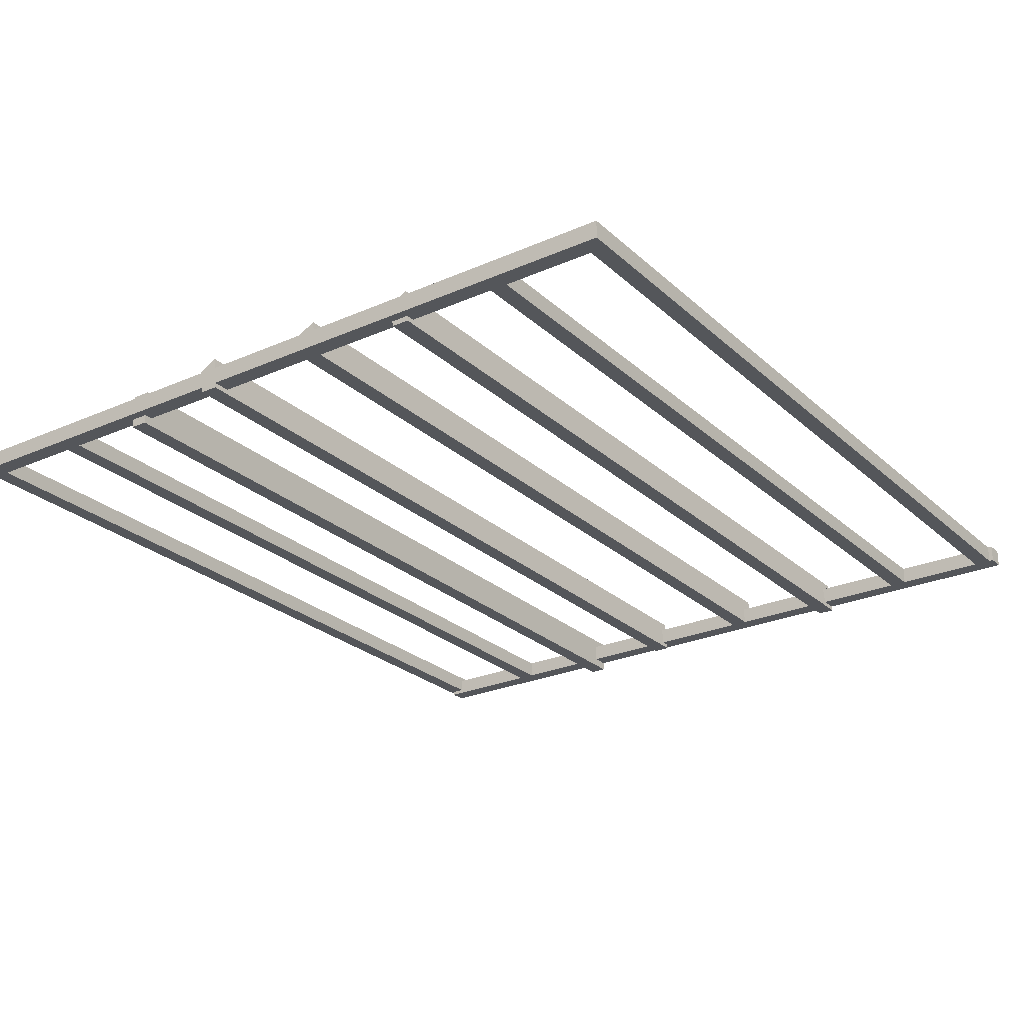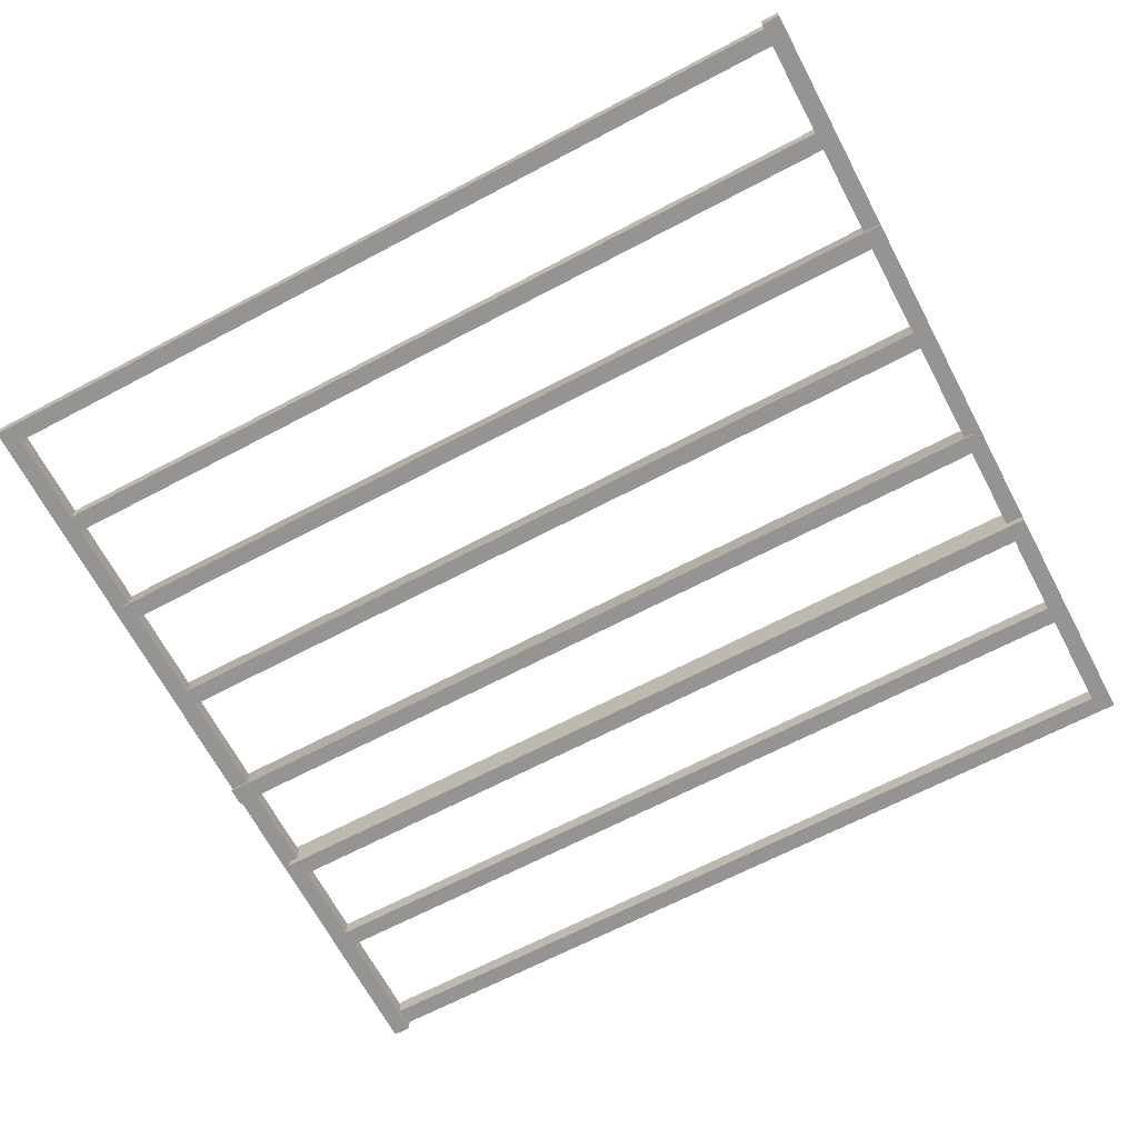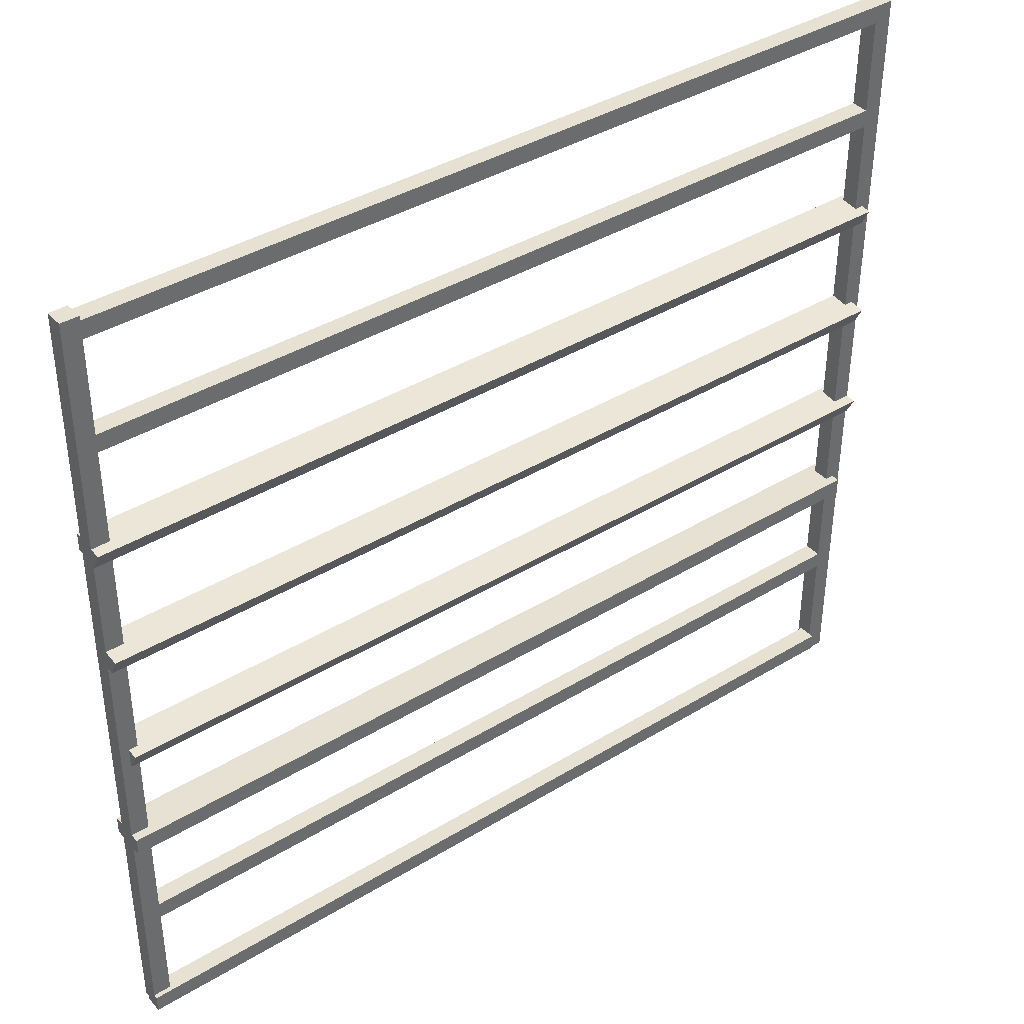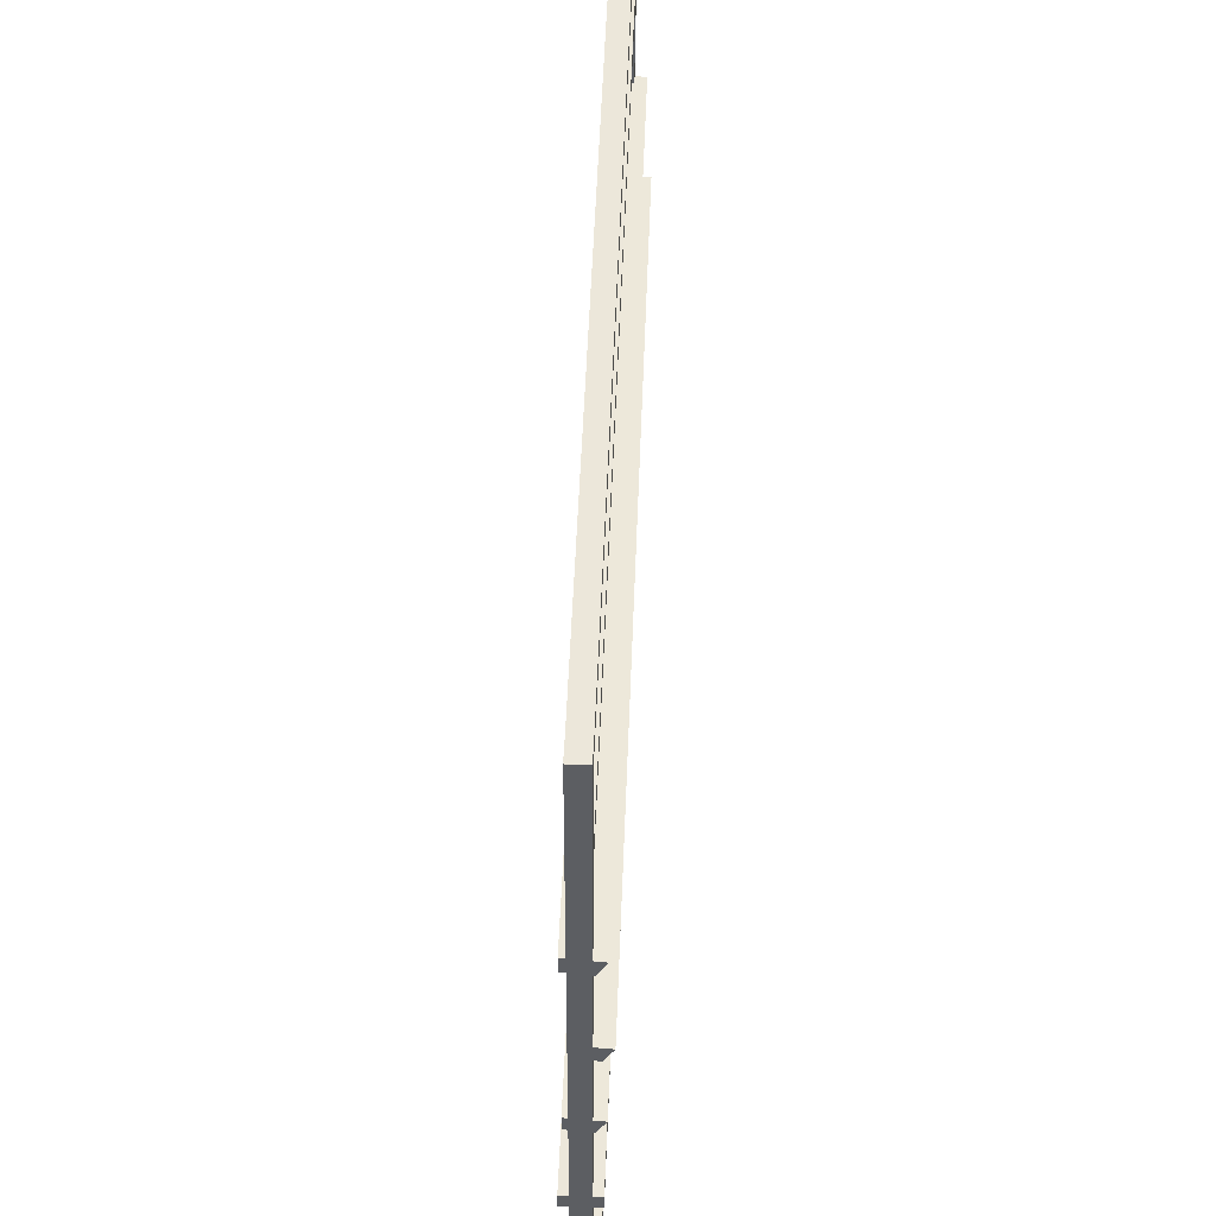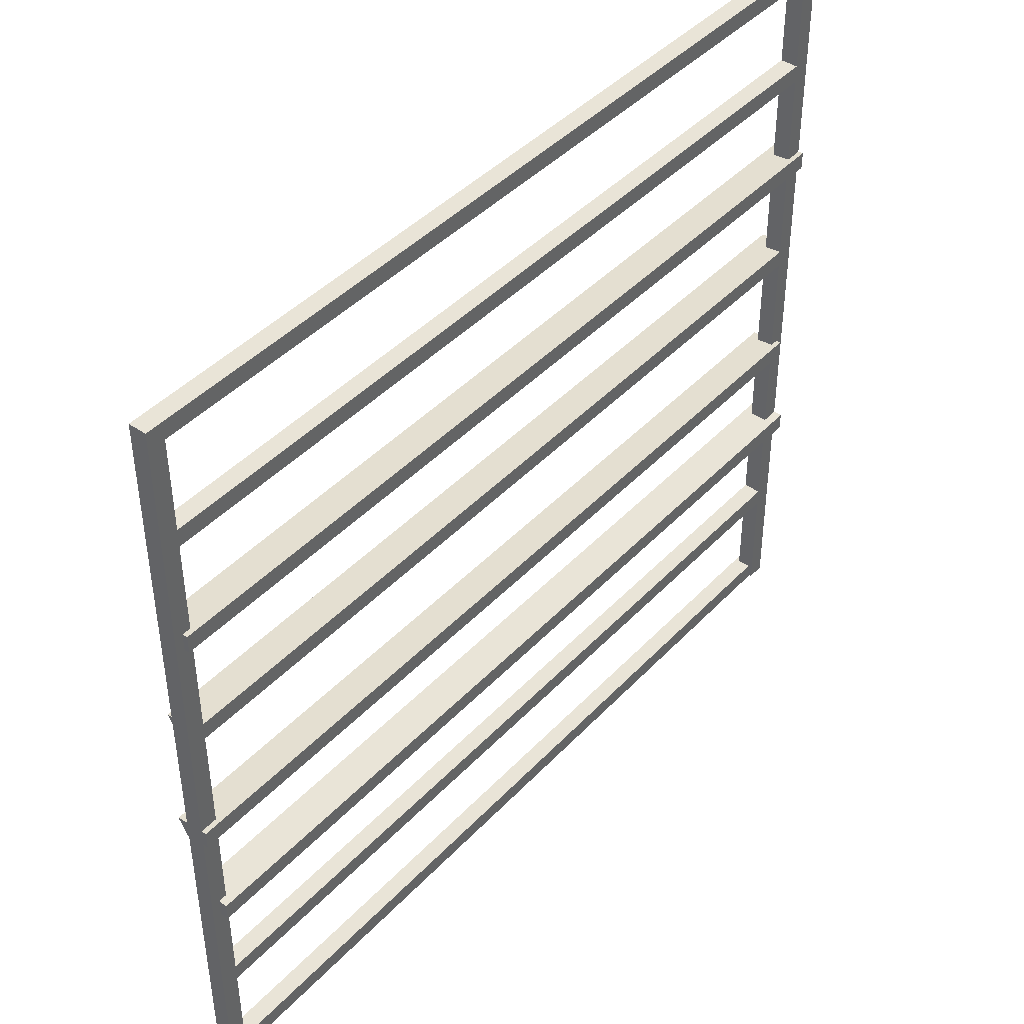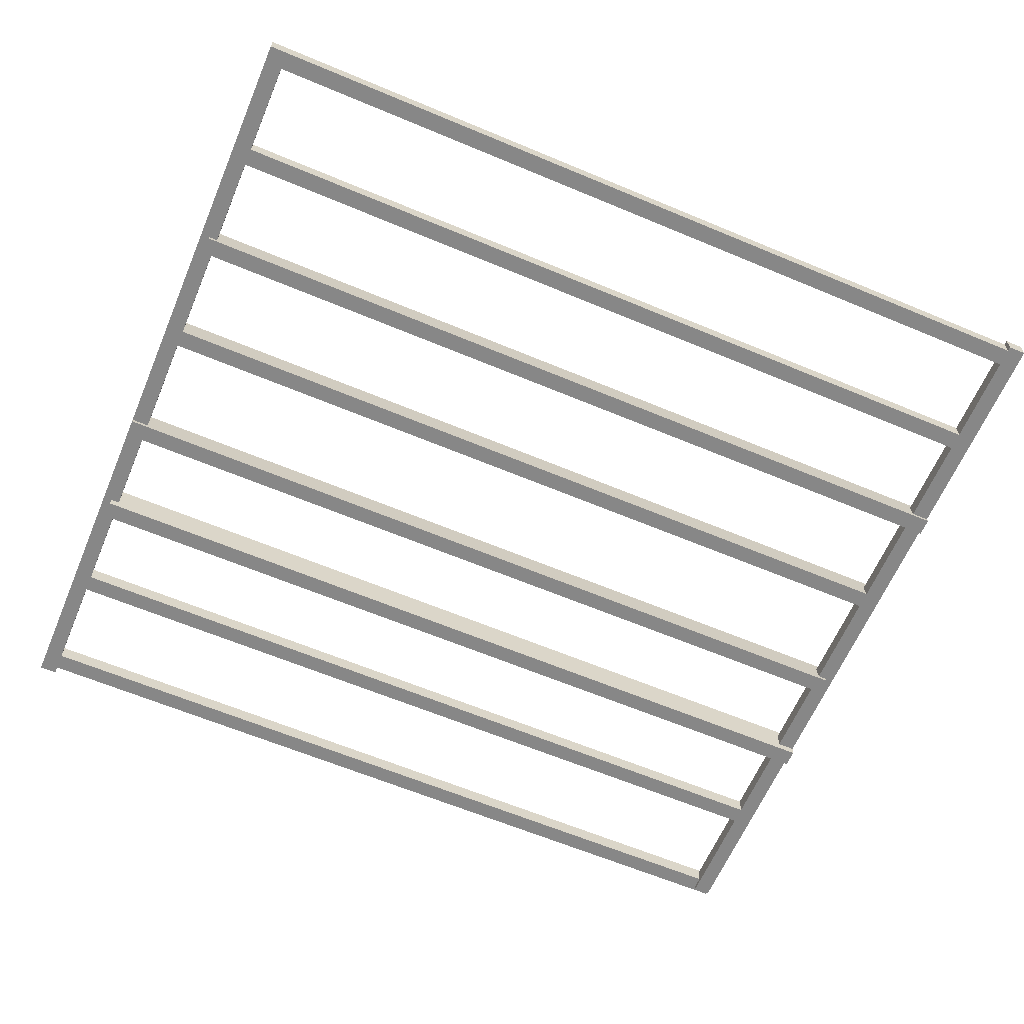
<metadata>
{"format":"obj","ext":"obj","renderer":"f3d","projection":"perspective","resolution":1024,"background":"white","views":[{"elev":-24.9,"azim":-54.6,"up":"+Y"},{"elev":-67.3,"azim":28.0,"up":"+Y"},{"elev":39.3,"azim":142.3,"up":"+Z"},{"elev":51.9,"azim":91.7,"up":"+Z"},{"elev":43.2,"azim":-51.1,"up":"+Z"},{"elev":-62.2,"azim":-22.9,"up":"+Y"}]}
</metadata>
<code>
v 0.5868 0.4514 -0.4004
v 0.5869 0.4659 -0.4005
v 0.5873 0.4688 0.2586
v 0.5872 0.4543 0.2586
v 0.5728 0.4689 0.2586
v 0.5724 0.466 -0.4005
v 0.5723 0.4515 -0.4004
v 0.5727 0.4544 0.2586
v 0.5873 0.4688 0.2586
v 0.5728 0.4689 0.2586
v 0.5727 0.4544 0.2586
v 0.5872 0.4543 0.2586
v 0.5723 0.4515 -0.4004
v 0.5724 0.466 -0.4005
v 0.5869 0.4659 -0.4005
v 0.5868 0.4514 -0.4004
v 0.5727 0.4544 0.2586
v 0.5723 0.4515 -0.4004
v 0.5868 0.4514 -0.4004
v 0.5872 0.4543 0.2586
v 0.5869 0.4659 -0.4005
v 0.5724 0.466 -0.4005
v 0.5728 0.4689 0.2586
v 0.5873 0.4688 0.2586
v -0.1227 0.4549 0.06206
v -0.1225 0.4751 0.05908
v 0.5872 0.4694 0.05867
v 0.587 0.4491 0.06166
v 0.5873 0.4767 0.07312
v -0.1224 0.4824 0.07353
v -0.1226 0.4549 0.07655
v 0.5871 0.4492 0.07614
v 0.5872 0.4694 0.05867
v 0.5873 0.4767 0.07312
v 0.5871 0.4492 0.07614
v 0.587 0.4491 0.06166
v -0.1226 0.4549 0.07655
v -0.1224 0.4824 0.07353
v -0.1225 0.4751 0.05908
v -0.1227 0.4549 0.06206
v 0.5871 0.4492 0.07614
v -0.1226 0.4549 0.07655
v -0.1227 0.4549 0.06206
v 0.587 0.4491 0.06166
v -0.1225 0.4751 0.05908
v -0.1224 0.4824 0.07353
v 0.5873 0.4767 0.07312
v 0.5872 0.4694 0.05867
v -0.1227 0.4588 -0.0321
v -0.1225 0.4791 -0.03509
v 0.5872 0.4733 -0.0355
v 0.587 0.453 -0.03251
v 0.5873 0.4806 -0.02105
v -0.1224 0.4864 -0.02064
v -0.1227 0.4589 -0.01762
v 0.587 0.4531 -0.01803
v 0.5872 0.4733 -0.0355
v 0.5873 0.4806 -0.02105
v 0.587 0.4531 -0.01803
v 0.587 0.453 -0.03251
v -0.1227 0.4589 -0.01762
v -0.1224 0.4864 -0.02064
v -0.1225 0.4791 -0.03509
v -0.1227 0.4588 -0.0321
v 0.587 0.4531 -0.01803
v -0.1227 0.4589 -0.01762
v -0.1227 0.4588 -0.0321
v 0.587 0.453 -0.03251
v -0.1225 0.4791 -0.03509
v -0.1224 0.4864 -0.02064
v 0.5873 0.4806 -0.02105
v 0.5872 0.4733 -0.0355
v -0.13 0.4541 -0.132
v -0.1298 0.4743 -0.135
v 0.5798 0.4686 -0.1354
v 0.5797 0.4483 -0.1324
v 0.5799 0.4759 -0.121
v -0.1298 0.4816 -0.1206
v -0.13 0.4541 -0.1175
v 0.5797 0.4484 -0.1179
v 0.5798 0.4686 -0.1354
v 0.5799 0.4759 -0.121
v 0.5797 0.4484 -0.1179
v 0.5797 0.4483 -0.1324
v -0.13 0.4541 -0.1175
v -0.1298 0.4816 -0.1206
v -0.1298 0.4743 -0.135
v -0.13 0.4541 -0.132
v 0.5797 0.4484 -0.1179
v -0.13 0.4541 -0.1175
v -0.13 0.4541 -0.132
v 0.5797 0.4483 -0.1324
v -0.1298 0.4743 -0.135
v -0.1298 0.4816 -0.1206
v 0.5799 0.4759 -0.121
v 0.5798 0.4686 -0.1354
v -0.1228 0.4507 -0.2189
v -0.1226 0.4797 -0.219
v 0.5871 0.4739 -0.2194
v 0.5869 0.445 -0.2193
v 0.5871 0.474 -0.205
v -0.1226 0.4798 -0.2046
v -0.1228 0.4508 -0.2044
v 0.5869 0.445 -0.2048
v 0.5871 0.4739 -0.2194
v 0.5871 0.474 -0.205
v 0.5869 0.445 -0.2048
v 0.5869 0.445 -0.2193
v -0.1228 0.4508 -0.2044
v -0.1226 0.4798 -0.2046
v -0.1226 0.4797 -0.219
v -0.1228 0.4507 -0.2189
v 0.5869 0.445 -0.2048
v -0.1228 0.4508 -0.2044
v -0.1228 0.4507 -0.2189
v 0.5869 0.445 -0.2193
v -0.1226 0.4797 -0.219
v -0.1226 0.4798 -0.2046
v 0.5871 0.474 -0.205
v 0.5871 0.4739 -0.2194
v -0.1156 0.4575 -0.3059
v -0.1155 0.472 -0.3059
v 0.587 0.4663 -0.3063
v 0.5869 0.4518 -0.3063
v 0.587 0.4664 -0.2918
v -0.1155 0.4721 -0.2914
v -0.1156 0.4576 -0.2914
v 0.5869 0.4519 -0.2918
v 0.587 0.4663 -0.3063
v 0.587 0.4664 -0.2918
v 0.5869 0.4519 -0.2918
v 0.5869 0.4518 -0.3063
v -0.1156 0.4576 -0.2914
v -0.1155 0.4721 -0.2914
v -0.1155 0.472 -0.3059
v -0.1156 0.4575 -0.3059
v 0.5869 0.4519 -0.2918
v -0.1156 0.4576 -0.2914
v -0.1156 0.4575 -0.3059
v 0.5869 0.4518 -0.3063
v -0.1155 0.472 -0.3059
v -0.1155 0.4721 -0.2914
v 0.587 0.4664 -0.2918
v 0.587 0.4663 -0.3063
v -0.1156 0.4607 -0.4036
v -0.1155 0.4752 -0.4037
v 0.5869 0.4695 -0.4041
v 0.5868 0.455 -0.404
v 0.587 0.4696 -0.3896
v -0.1155 0.4753 -0.3892
v -0.1156 0.4608 -0.3892
v 0.5868 0.4551 -0.3896
v 0.5869 0.4695 -0.4041
v 0.587 0.4696 -0.3896
v 0.5868 0.4551 -0.3896
v 0.5868 0.455 -0.404
v -0.1156 0.4608 -0.3892
v -0.1155 0.4753 -0.3892
v -0.1155 0.4752 -0.4037
v -0.1156 0.4607 -0.4036
v 0.5868 0.4551 -0.3896
v -0.1156 0.4608 -0.3892
v -0.1156 0.4607 -0.4036
v 0.5868 0.455 -0.404
v -0.1155 0.4752 -0.4037
v -0.1155 0.4753 -0.3892
v 0.587 0.4696 -0.3896
v 0.5869 0.4695 -0.4041
v -0.1298 0.4596 0.1504
v -0.1297 0.4741 0.1503
v 0.58 0.4684 0.1499
v 0.5799 0.4539 0.15
v 0.58 0.4684 0.1644
v -0.1297 0.4742 0.1648
v -0.1298 0.4597 0.1649
v 0.5799 0.4539 0.1645
v 0.58 0.4684 0.1499
v 0.58 0.4684 0.1644
v 0.5799 0.4539 0.1645
v 0.5799 0.4539 0.15
v -0.1298 0.4597 0.1649
v -0.1297 0.4742 0.1648
v -0.1297 0.4741 0.1503
v -0.1298 0.4596 0.1504
v 0.5799 0.4539 0.1645
v -0.1298 0.4597 0.1649
v -0.1298 0.4596 0.1504
v 0.5799 0.4539 0.15
v -0.1297 0.4741 0.1503
v -0.1297 0.4742 0.1648
v 0.58 0.4684 0.1644
v 0.58 0.4684 0.1499
v -0.1297 0.46 0.2409
v -0.1296 0.4745 0.2409
v 0.5801 0.4688 0.2405
v 0.5799 0.4543 0.2405
v 0.5801 0.4688 0.2549
v -0.1296 0.4746 0.2553
v -0.1297 0.4601 0.2554
v 0.58 0.4543 0.255
v 0.5801 0.4688 0.2405
v 0.5801 0.4688 0.2549
v 0.58 0.4543 0.255
v 0.5799 0.4543 0.2405
v -0.1297 0.4601 0.2554
v -0.1296 0.4746 0.2553
v -0.1296 0.4745 0.2409
v -0.1297 0.46 0.2409
v 0.58 0.4543 0.255
v -0.1297 0.4601 0.2554
v -0.1297 0.46 0.2409
v 0.5799 0.4543 0.2405
v -0.1296 0.4745 0.2409
v -0.1296 0.4746 0.2553
v 0.5801 0.4688 0.2549
v 0.5801 0.4688 0.2405
v -0.1157 0.4571 -0.4072
v -0.1155 0.4716 -0.4073
v -0.1151 0.4745 0.2517
v -0.1153 0.46 0.2518
v -0.1296 0.4746 0.2517
v -0.13 0.4717 -0.4073
v -0.1301 0.4572 -0.4072
v -0.1297 0.4601 0.2518
v -0.1151 0.4745 0.2517
v -0.1296 0.4746 0.2517
v -0.1297 0.4601 0.2518
v -0.1153 0.46 0.2518
v -0.1301 0.4572 -0.4072
v -0.13 0.4717 -0.4073
v -0.1155 0.4716 -0.4073
v -0.1157 0.4571 -0.4072
v -0.1297 0.4601 0.2518
v -0.1301 0.4572 -0.4072
v -0.1157 0.4571 -0.4072
v -0.1153 0.46 0.2518
v -0.1155 0.4716 -0.4073
v -0.13 0.4717 -0.4073
v -0.1296 0.4746 0.2517
v -0.1151 0.4745 0.2517
f 1 2 3
f 1 3 4
f 5 6 7
f 5 7 8
f 9 10 11
f 9 11 12
f 13 14 15
f 13 15 16
f 17 18 19
f 17 19 20
f 21 22 23
f 21 23 24
f 25 26 27
f 25 27 28
f 29 30 31
f 29 31 32
f 33 34 35
f 33 35 36
f 37 38 39
f 37 39 40
f 41 42 43
f 41 43 44
f 45 46 47
f 45 47 48
f 49 50 51
f 49 51 52
f 53 54 55
f 53 55 56
f 57 58 59
f 57 59 60
f 61 62 63
f 61 63 64
f 65 66 67
f 65 67 68
f 69 70 71
f 69 71 72
f 73 74 75
f 73 75 76
f 77 78 79
f 77 79 80
f 81 82 83
f 81 83 84
f 85 86 87
f 85 87 88
f 89 90 91
f 89 91 92
f 93 94 95
f 93 95 96
f 97 98 99
f 97 99 100
f 101 102 103
f 101 103 104
f 105 106 107
f 105 107 108
f 109 110 111
f 109 111 112
f 113 114 115
f 113 115 116
f 117 118 119
f 117 119 120
f 121 122 123
f 121 123 124
f 125 126 127
f 125 127 128
f 129 130 131
f 129 131 132
f 133 134 135
f 133 135 136
f 137 138 139
f 137 139 140
f 141 142 143
f 141 143 144
f 145 146 147
f 145 147 148
f 149 150 151
f 149 151 152
f 153 154 155
f 153 155 156
f 157 158 159
f 157 159 160
f 161 162 163
f 161 163 164
f 165 166 167
f 165 167 168
f 169 170 171
f 169 171 172
f 173 174 175
f 173 175 176
f 177 178 179
f 177 179 180
f 181 182 183
f 181 183 184
f 185 186 187
f 185 187 188
f 189 190 191
f 189 191 192
f 193 194 195
f 193 195 196
f 197 198 199
f 197 199 200
f 201 202 203
f 201 203 204
f 205 206 207
f 205 207 208
f 209 210 211
f 209 211 212
f 213 214 215
f 213 215 216
f 217 218 219
f 217 219 220
f 221 222 223
f 221 223 224
f 225 226 227
f 225 227 228
f 229 230 231
f 229 231 232
f 233 234 235
f 233 235 236
f 237 238 239
f 237 239 240

</code>
